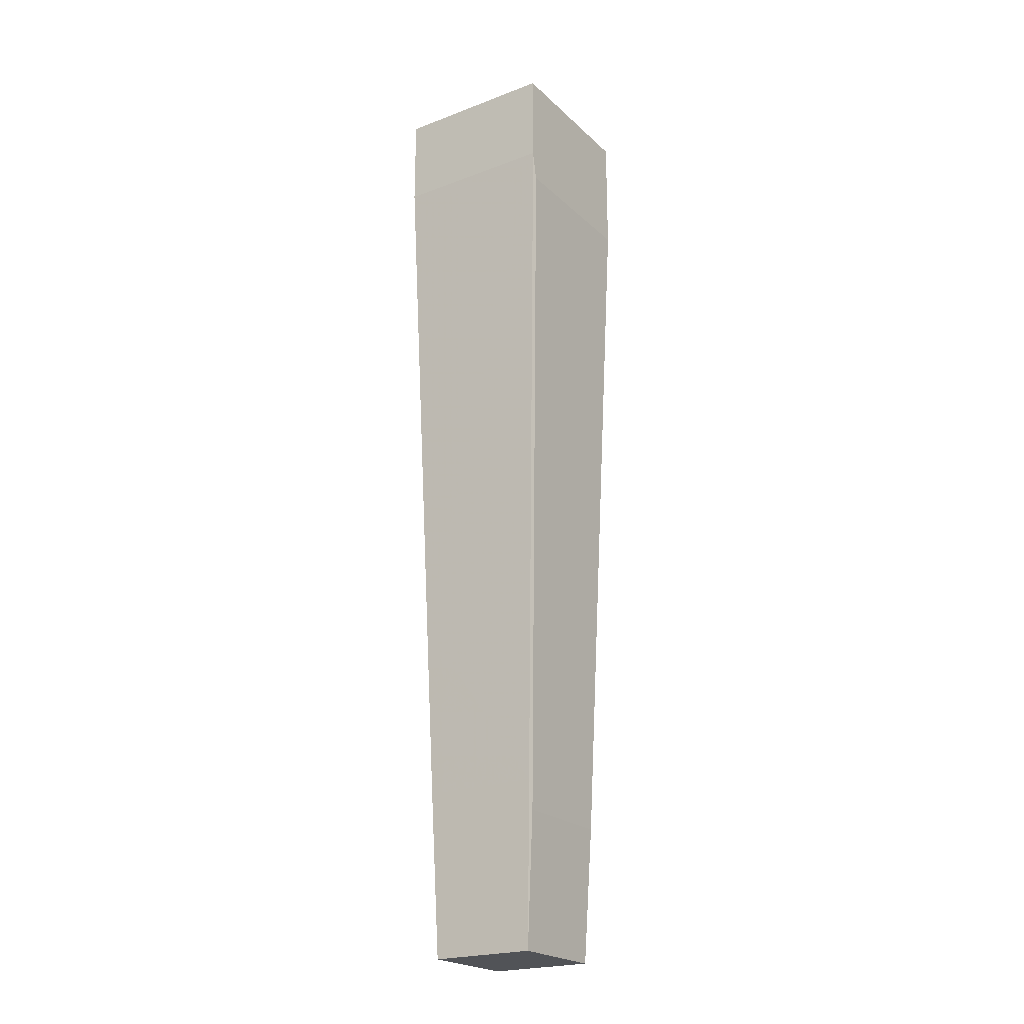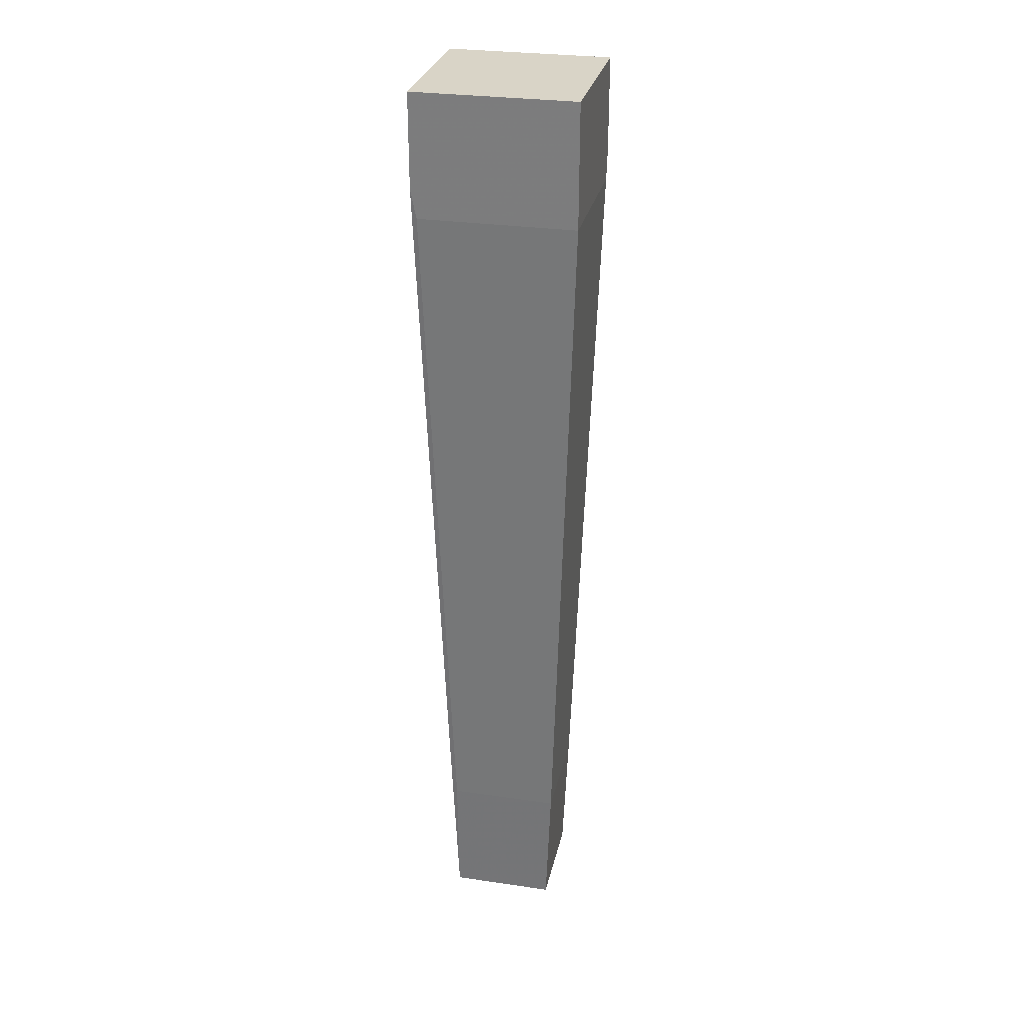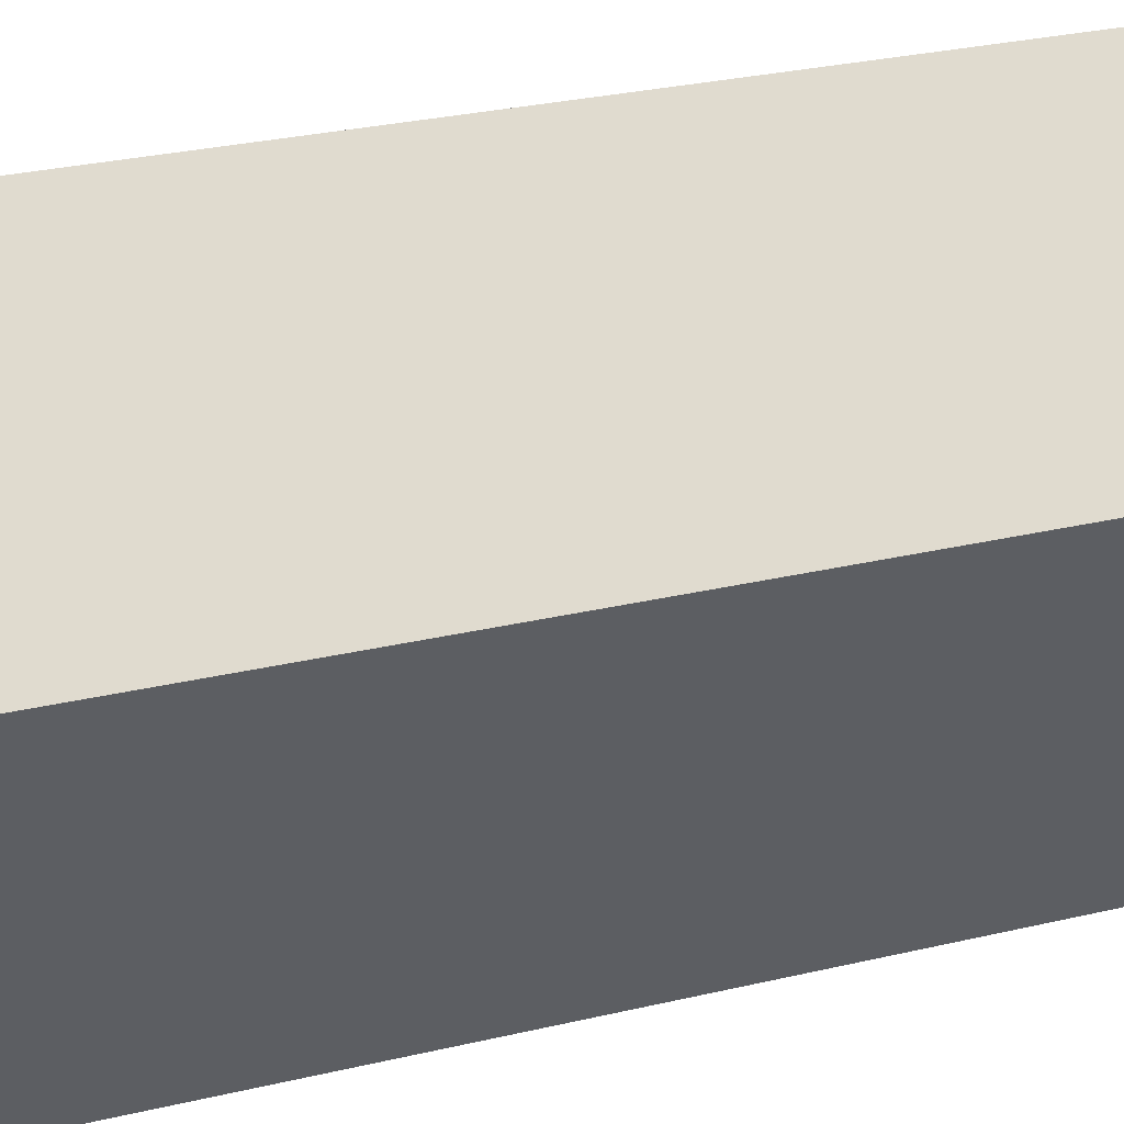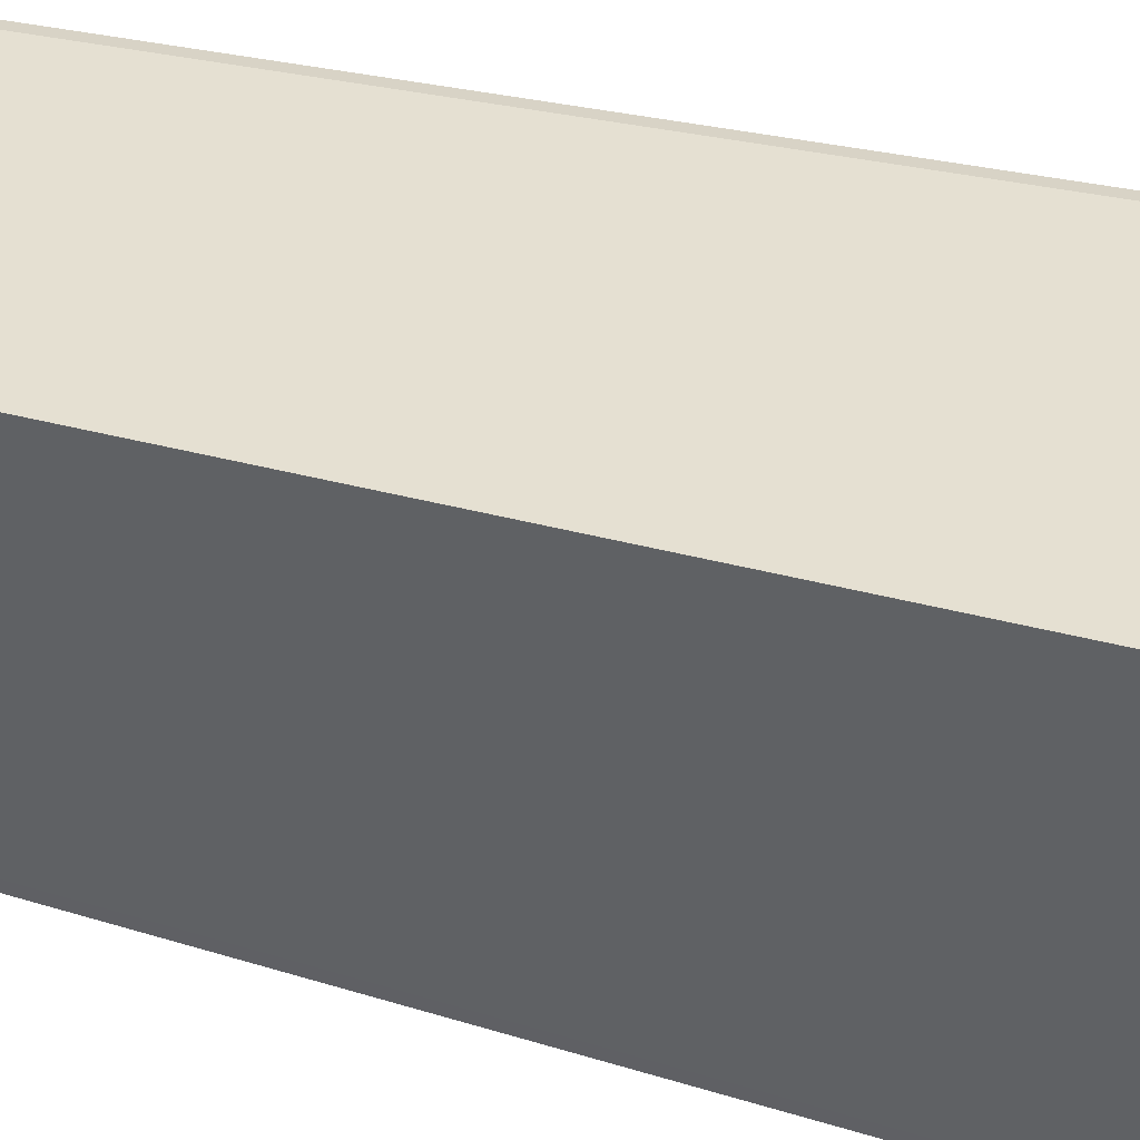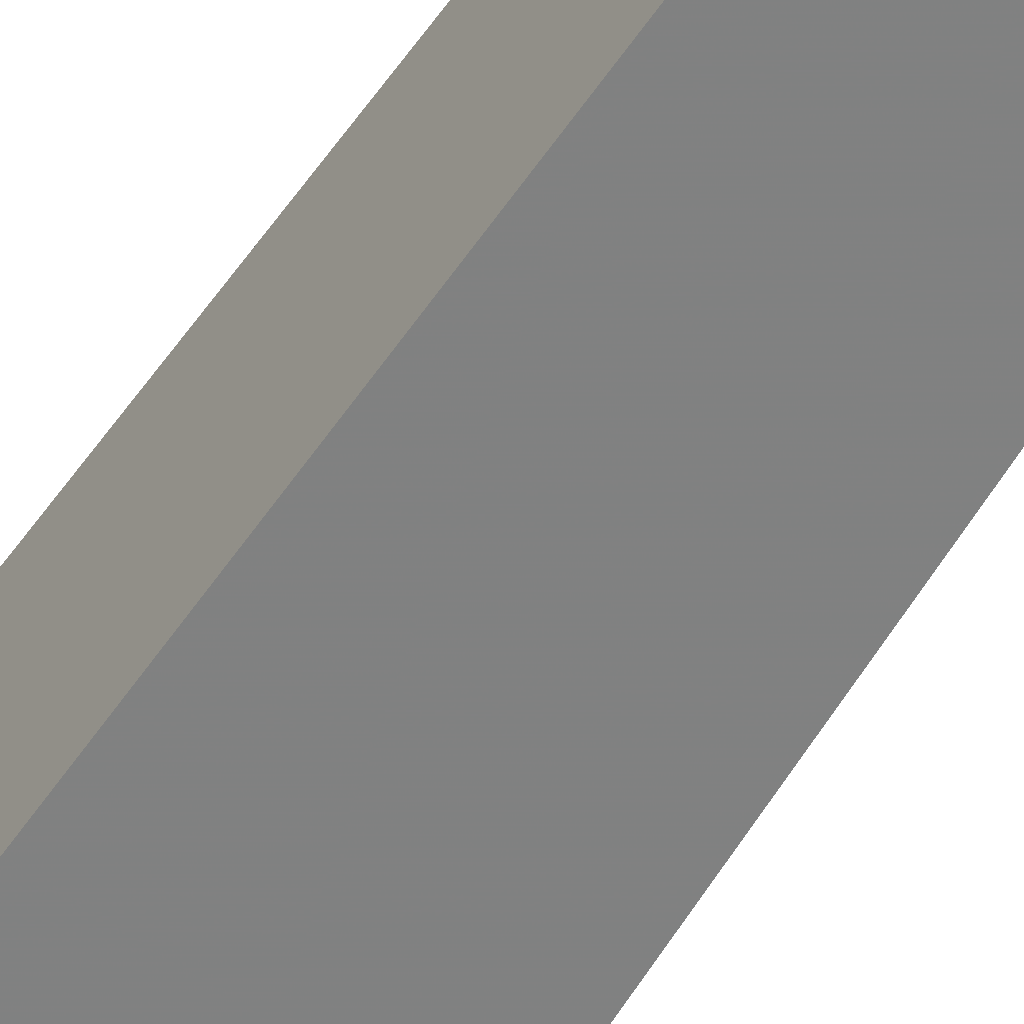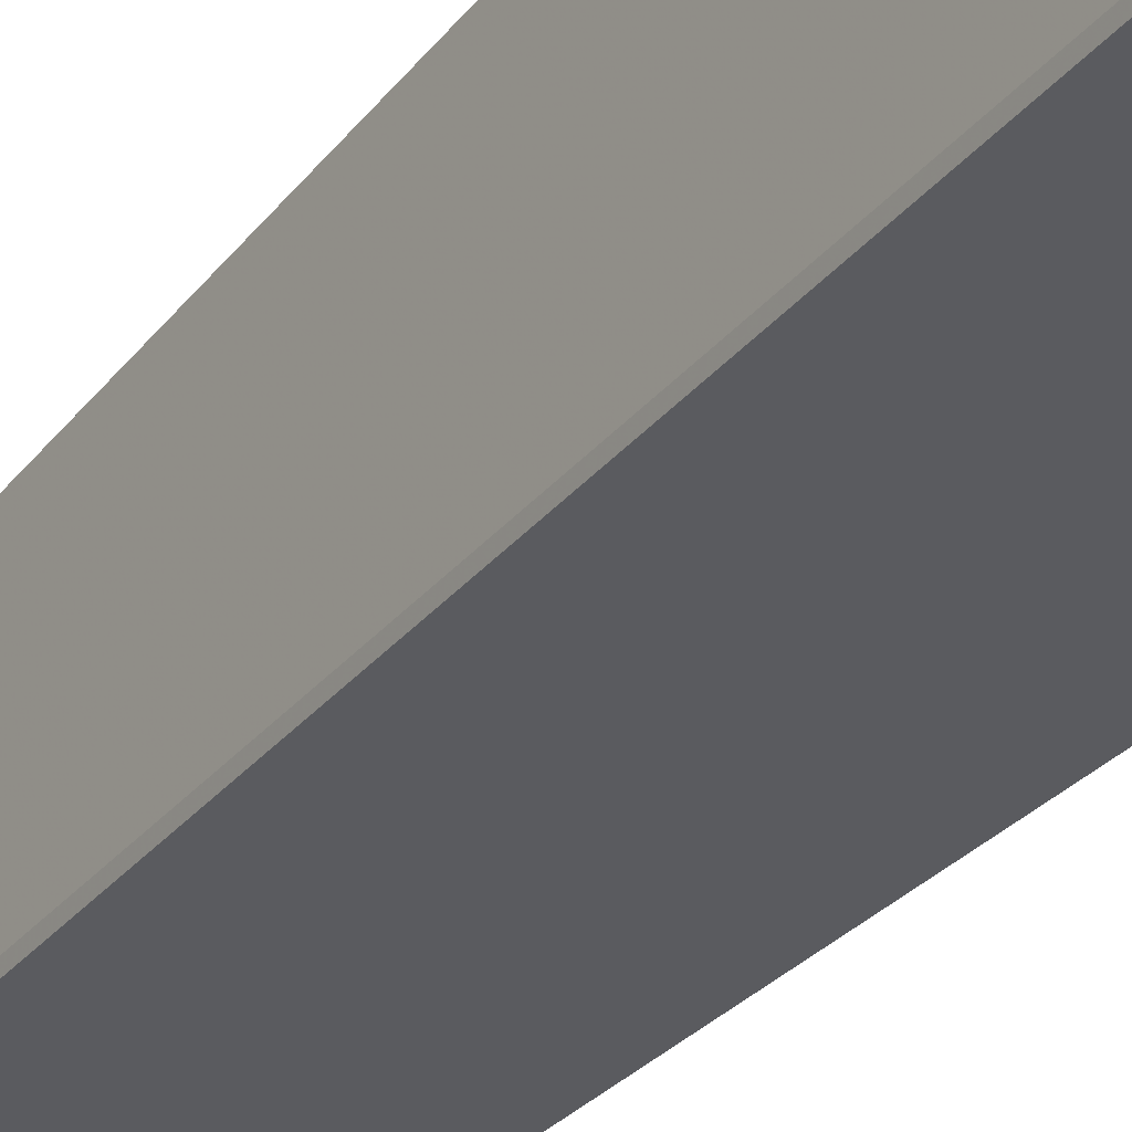
<metadata>
{"format":"obj","ext":"obj","renderer":"f3d","projection":"perspective","resolution":1024,"background":"white","views":[{"elev":-22.2,"azim":-56.7,"up":"+Y"},{"elev":28.8,"azim":12.3,"up":"+Y"},{"elev":-37.6,"azim":-74.4,"up":"+Z"},{"elev":39.1,"azim":108.7,"up":"+Z"},{"elev":-58.6,"azim":-32.8,"up":"+Z"},{"elev":-34.7,"azim":145.5,"up":"+Z"}]}
</metadata>
<code>
o convex_0
v -0.6431 -0.8153 -0.234
v -0.6582 -0.7181 -0.2491
v -0.6582 -0.7181 -0.2307
v -0.6398 -0.7076 -0.2491
v -0.6549 -0.8153 -0.2458
v -0.6398 -0.7076 -0.2307
v -0.6431 -0.8153 -0.2458
v -0.6549 -0.8153 -0.234
v -0.6582 -0.7076 -0.2491
v -0.6582 -0.7076 -0.2307
v -0.6398 -0.7214 -0.2307
v -0.6398 -0.7181 -0.2491
v -0.6425 -0.8001 -0.2333
v -0.6405 -0.7411 -0.2477
v -0.6562 -0.7608 -0.232
v -0.6556 -0.7969 -0.2464
v -0.6425 -0.8001 -0.2458
v -0.6576 -0.7214 -0.2307
v -0.6549 -0.8001 -0.2333
v -0.6425 -0.7969 -0.2464
v -0.6556 -0.7969 -0.2333
v -0.6398 -0.7214 -0.2484
v -0.6562 -0.7772 -0.2471
f 16 21 23
f 1 5 7
f 5 1 8
f 2 3 9
f 4 2 9
f 6 4 9
f 6 9 10
f 3 6 10
f 9 3 10
f 6 3 11
f 4 6 11
f 2 4 12
f 4 11 12
f 1 7 13
f 8 1 13
f 11 13 14
f 13 11 15
f 7 5 16
f 5 8 16
f 13 7 17
f 14 13 17
f 11 3 18
f 3 15 18
f 15 11 18
f 8 13 19
f 13 15 19
f 12 14 20
f 7 16 20
f 17 7 20
f 14 17 20
f 15 3 21
f 16 8 21
f 8 19 21
f 19 15 21
f 12 11 22
f 14 12 22
f 11 14 22
f 3 2 23
f 2 12 23
f 12 20 23
f 20 16 23
f 21 3 23

</code>
